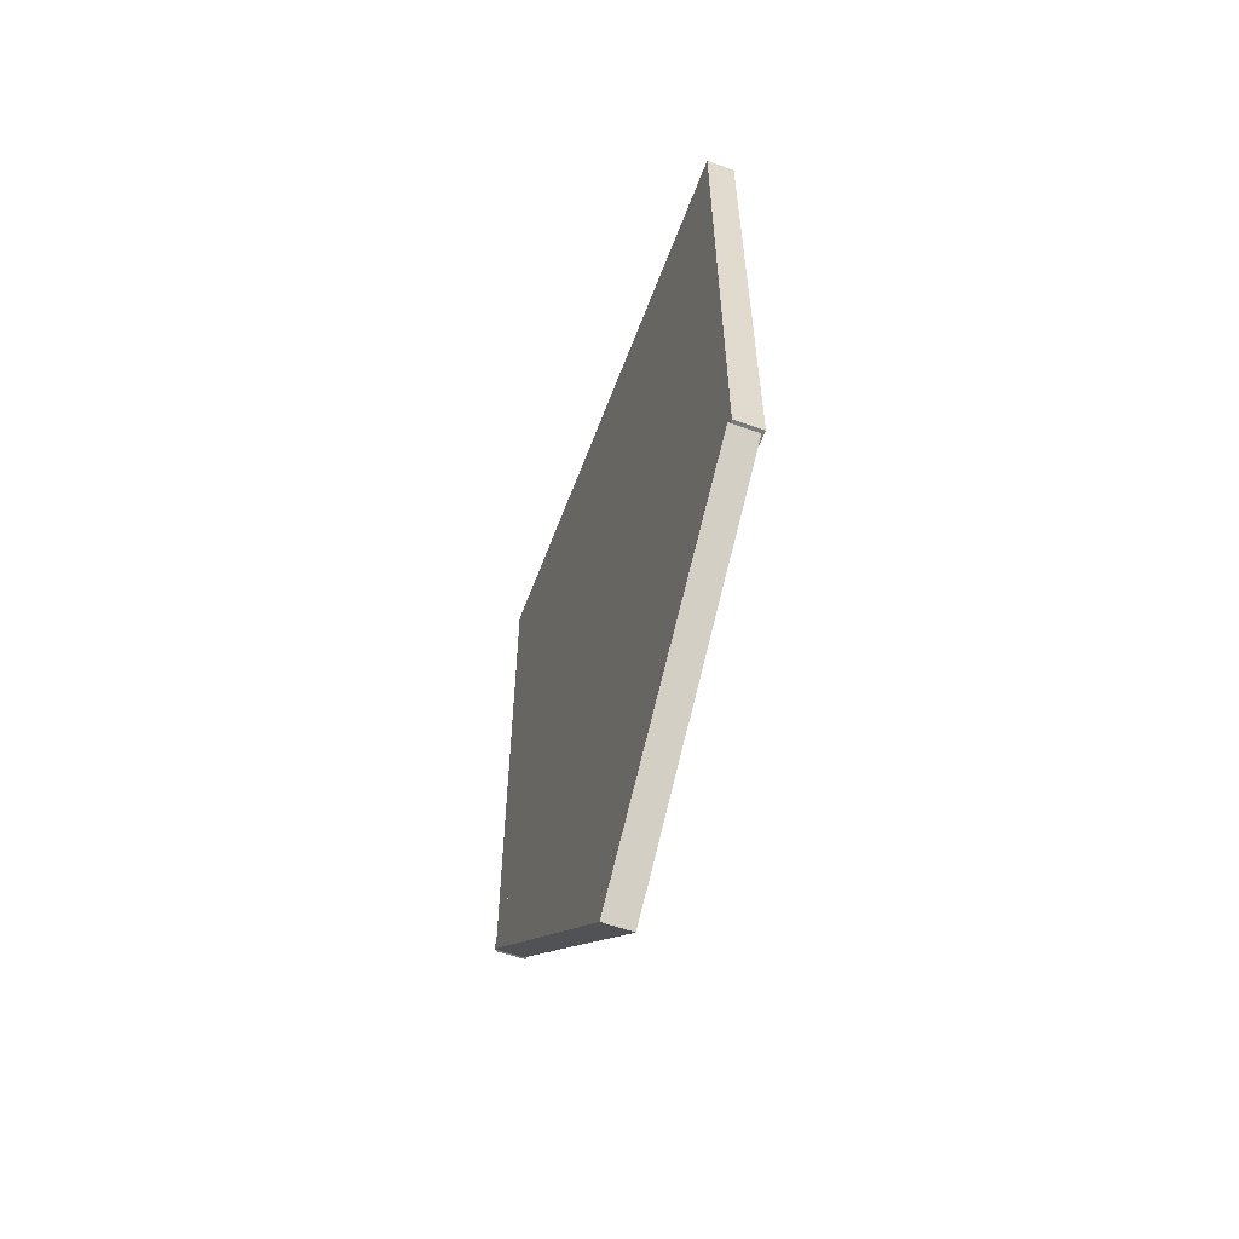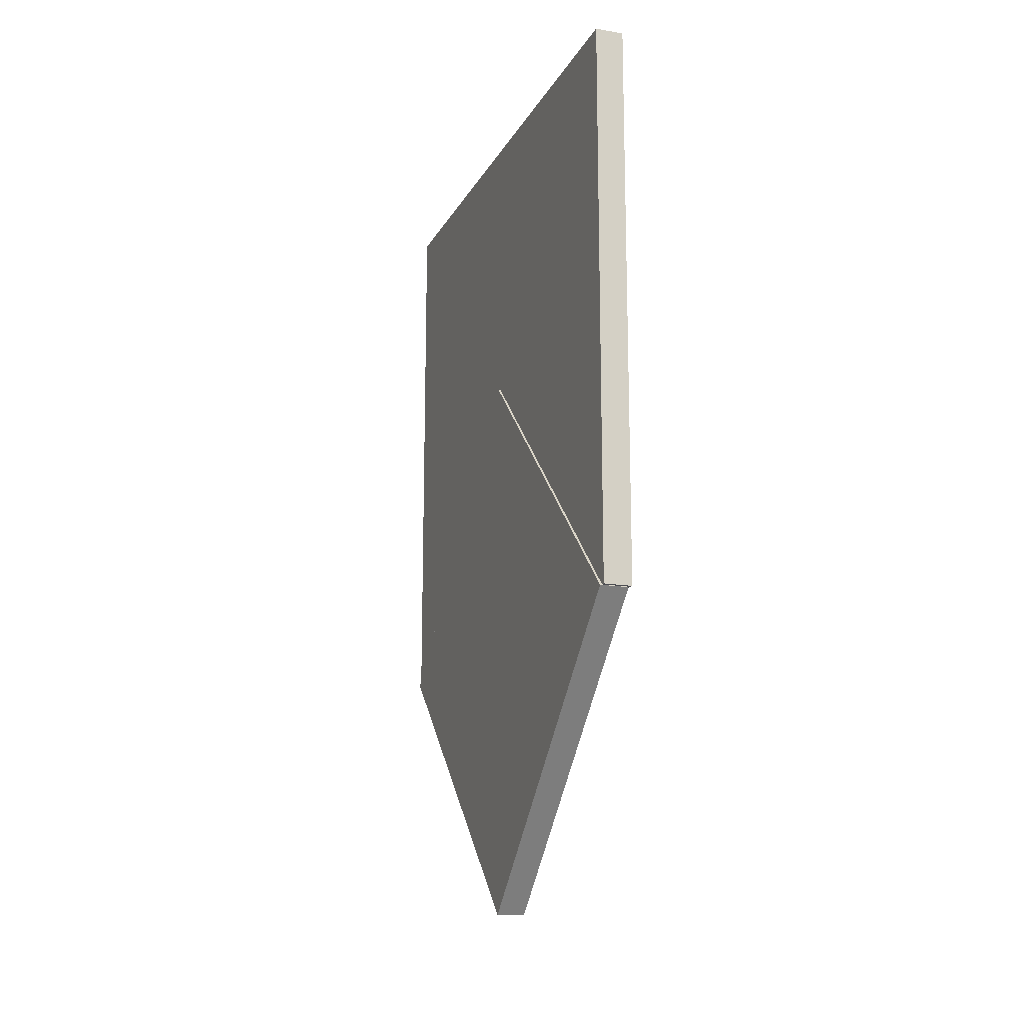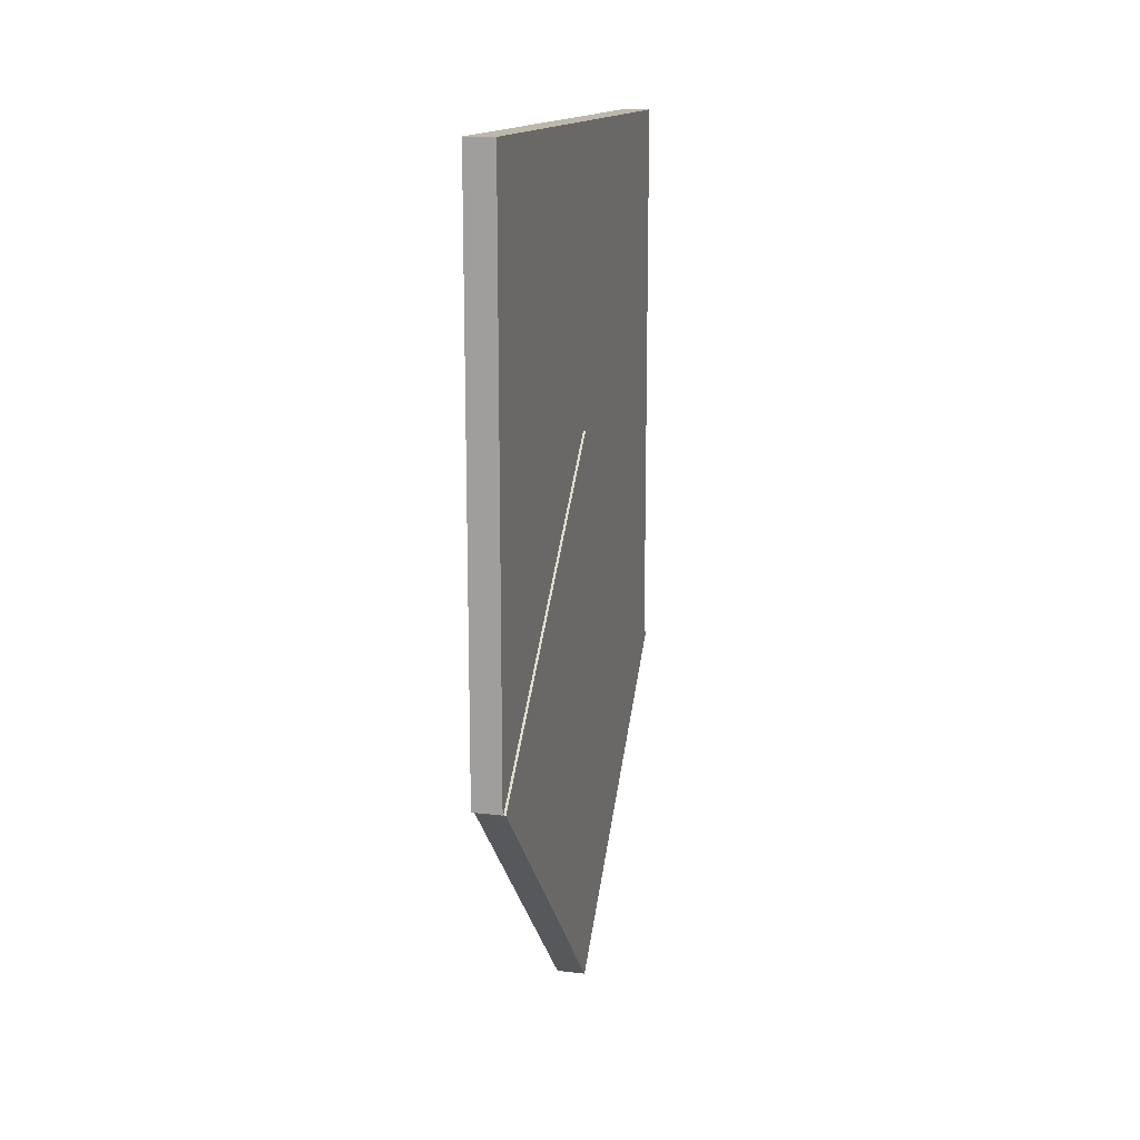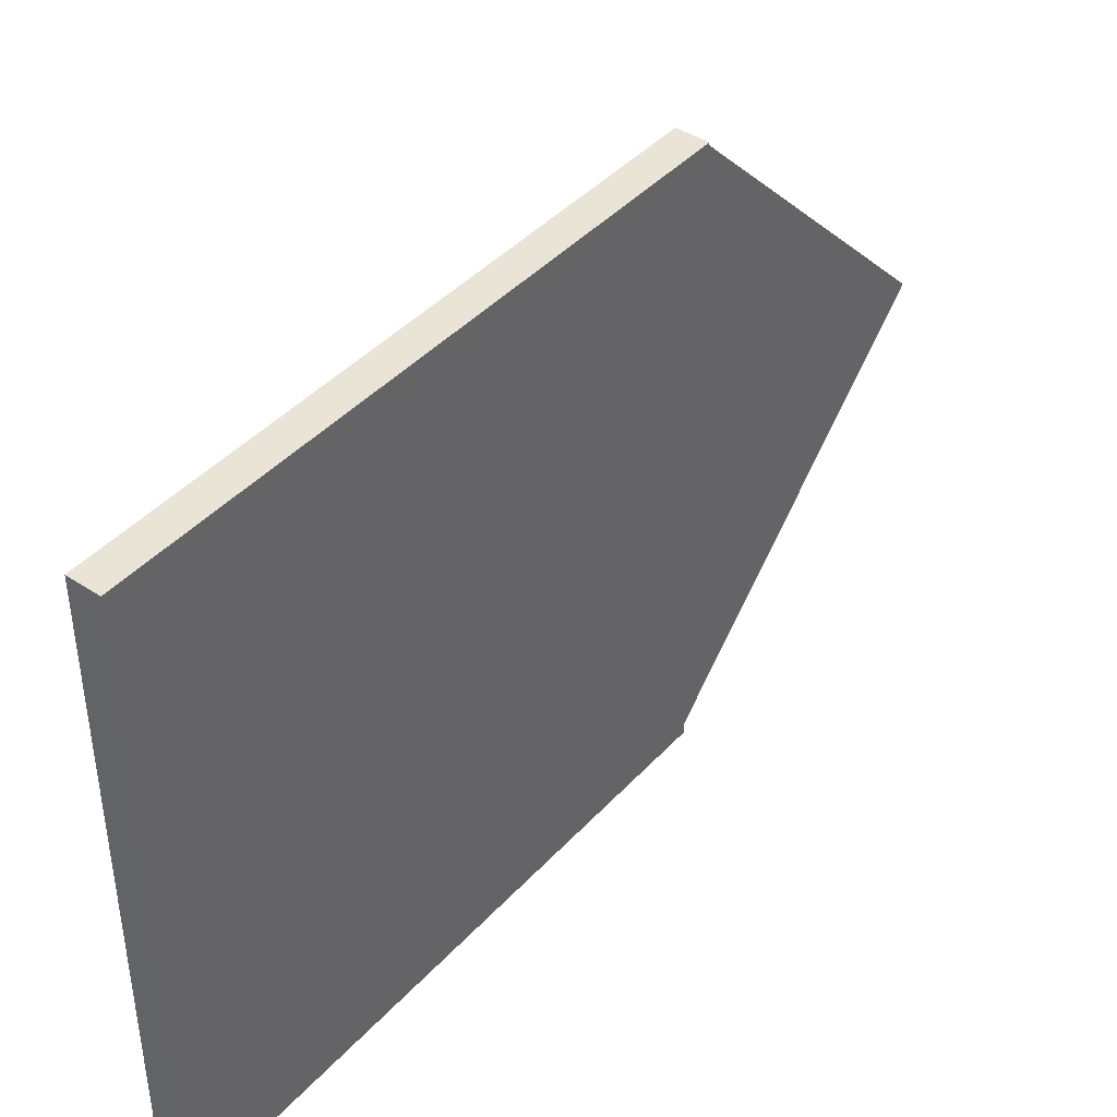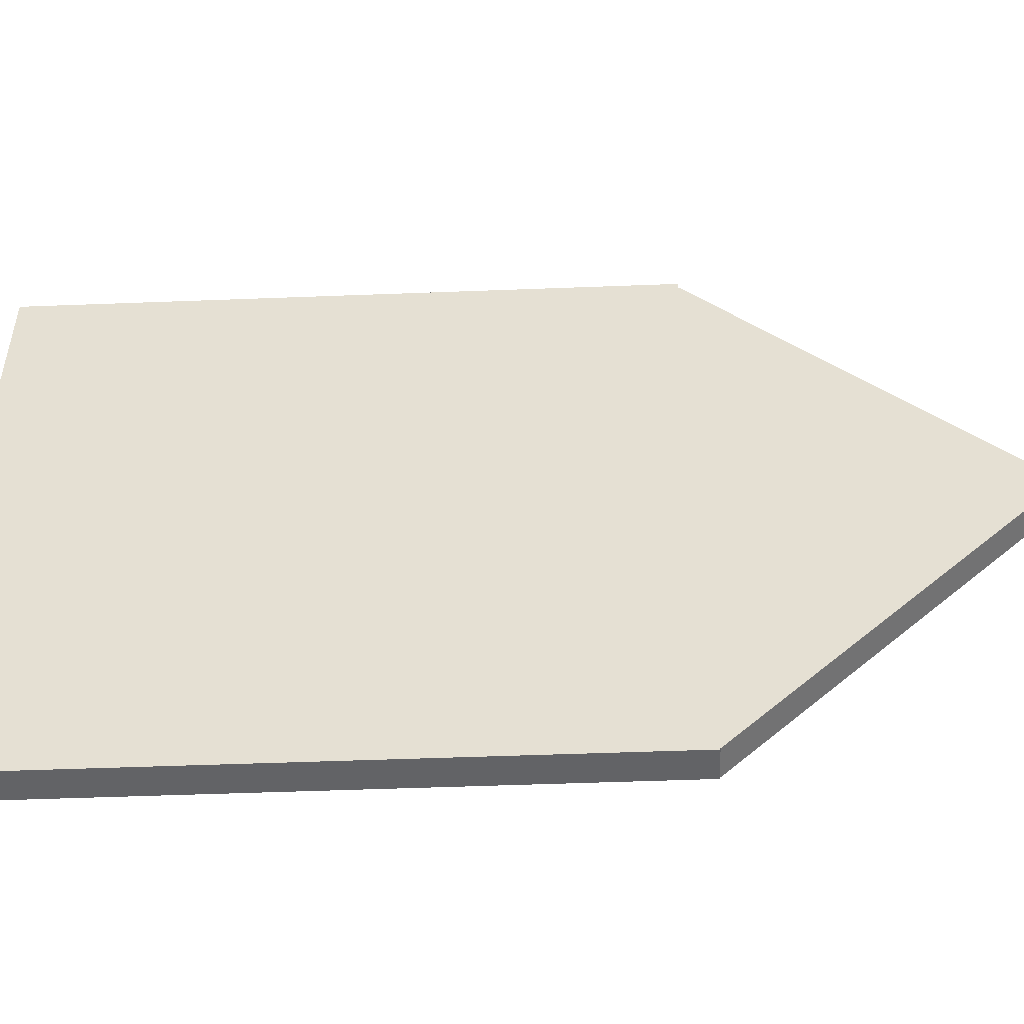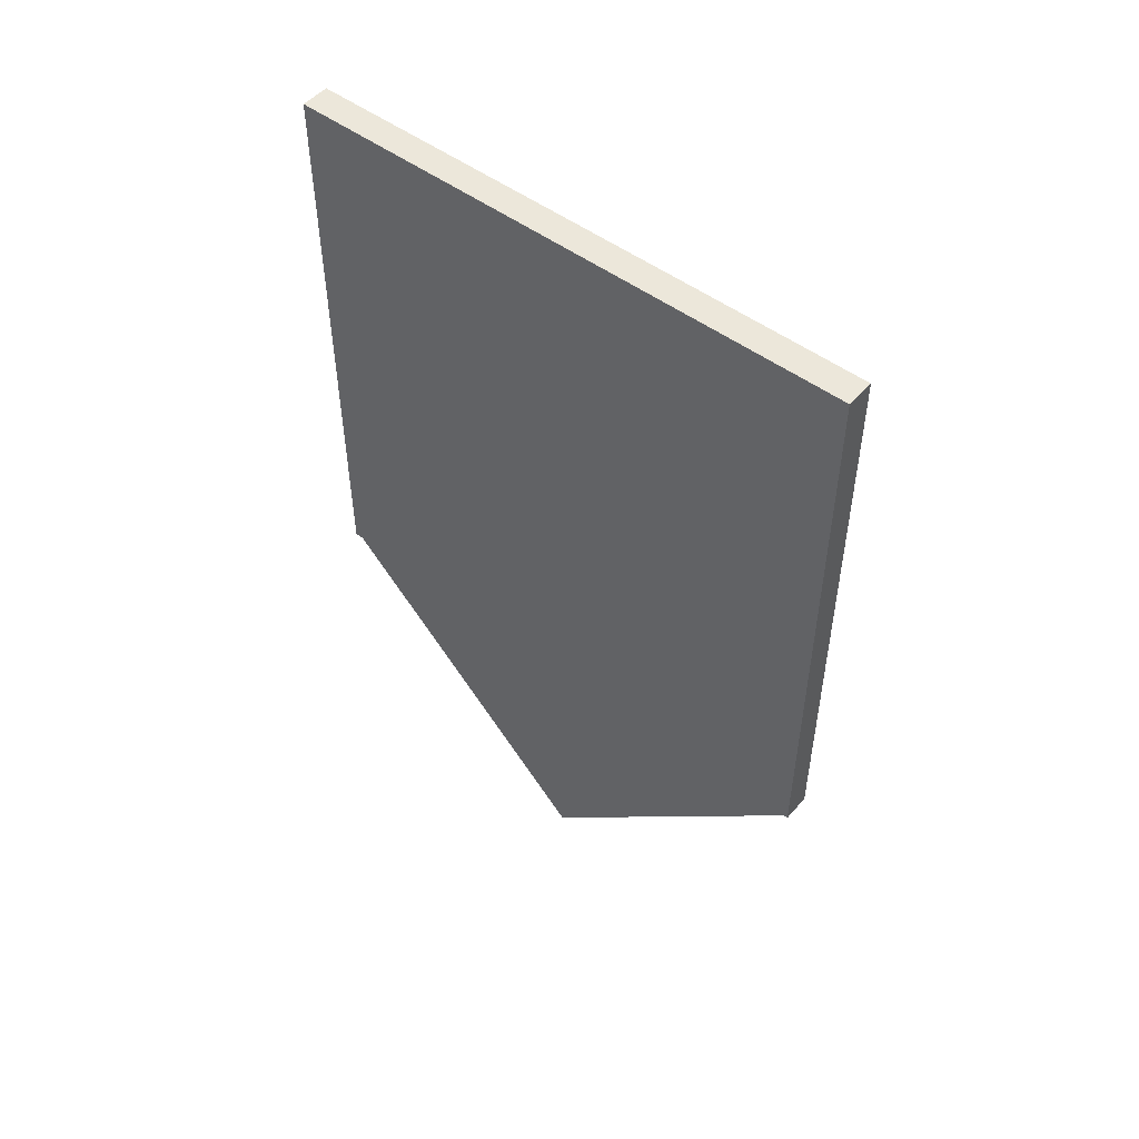
<metadata>
{"format":"obj","ext":"obj","renderer":"f3d","projection":"perspective","resolution":1024,"background":"white","views":[{"elev":-58.2,"azim":159.6,"up":"+Y"},{"elev":-15.5,"azim":160.2,"up":"+Y"},{"elev":14.9,"azim":14.3,"up":"+Y"},{"elev":42.4,"azim":-141.5,"up":"+Z"},{"elev":-50.9,"azim":-87.6,"up":"+Z"},{"elev":50.3,"azim":-50.6,"up":"+Y"}]}
</metadata>
<code>
o Cube.001_Cube.004
v 0.4399 -0.9922 -0.9312
v 0.4399 -0.002268 0.05878
v 0.4399 -0.002268 -1.921
v 0.4399 0.9877 -0.9312
v 0.5399 -0.9922 -0.9312
v 0.5399 -0.002268 0.05878
v 0.5399 -0.002268 -1.921
v 0.5399 0.9877 -0.9312
f 2 4 3 1
f 4 8 7 3
f 8 6 5 7
f 6 2 1 5
f 1 3 7 5
f 6 8 4 2
o Cube_Cube.003
v 0.4319 5e-06 0.06693
v 0.4319 2 0.06693
v 0.4319 5e-06 -1.933
v 0.4319 2 -1.933
v 0.5319 5e-06 0.06693
v 0.5319 2 0.06693
v 0.5319 5e-06 -1.933
v 0.5319 2 -1.933
f 10 12 11 9
f 12 16 15 11
f 16 14 13 15
f 14 10 9 13
f 9 11 15 13
f 14 16 12 10

</code>
